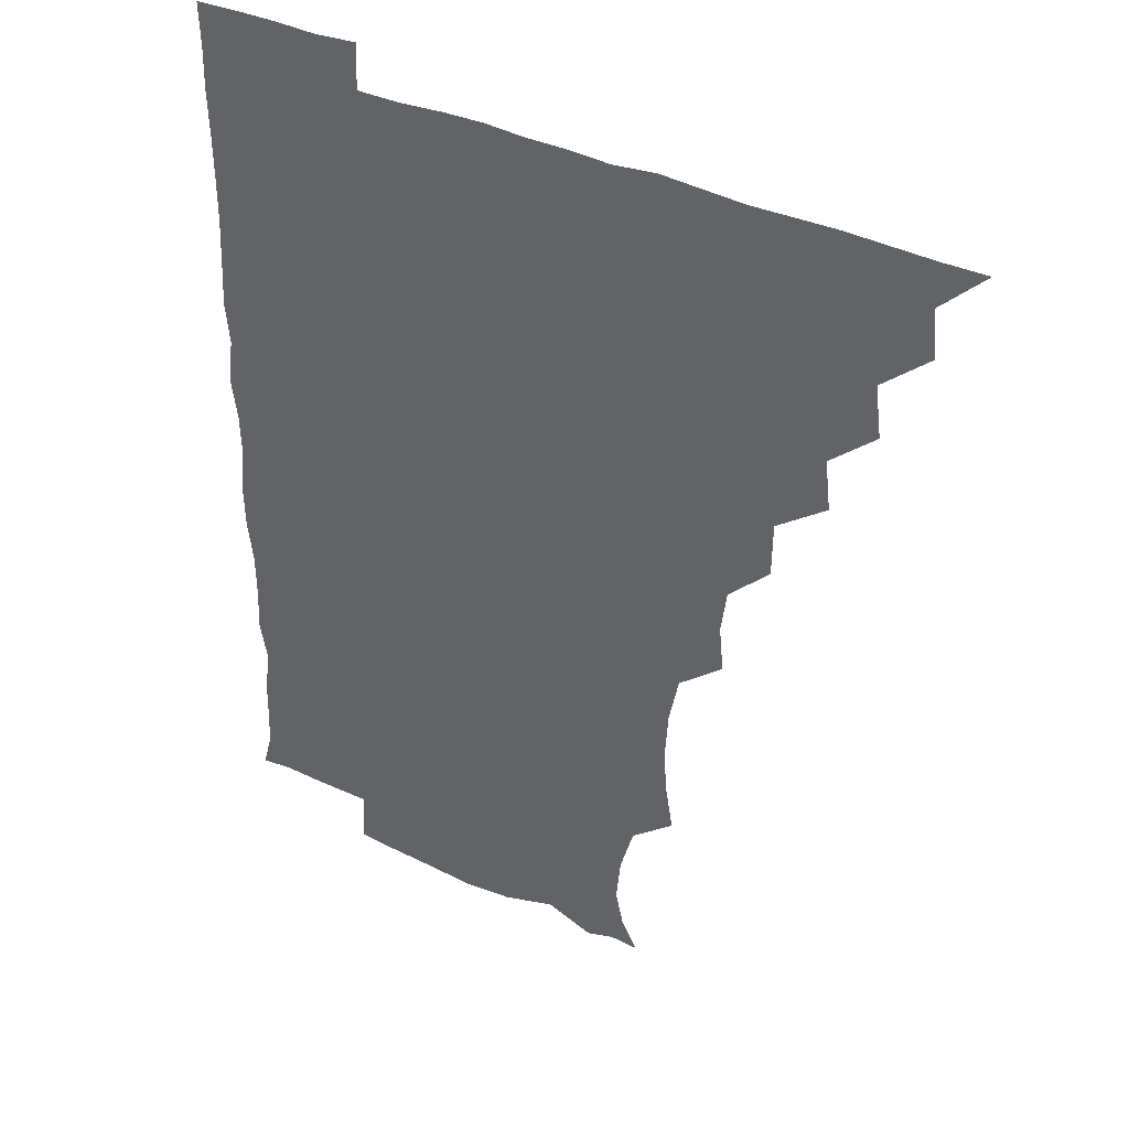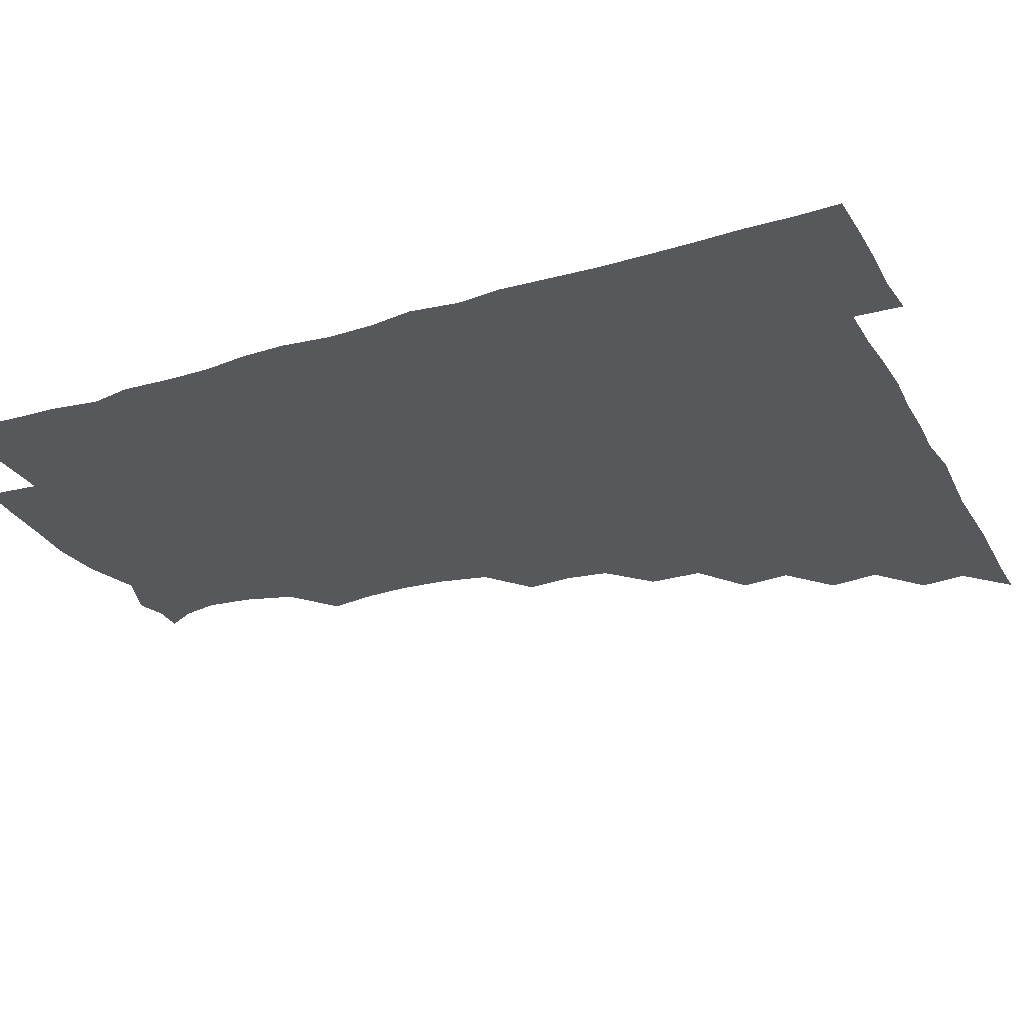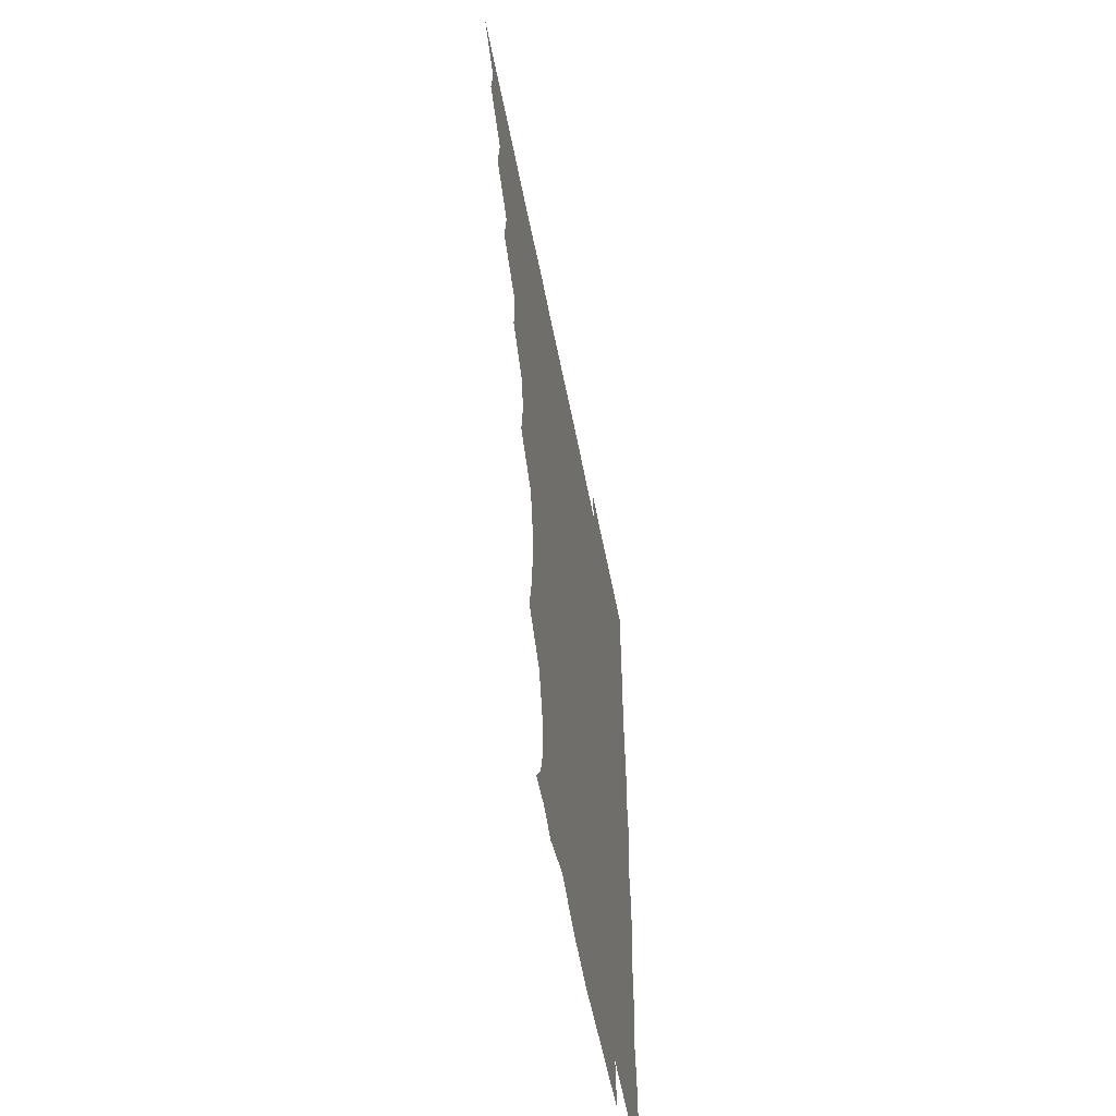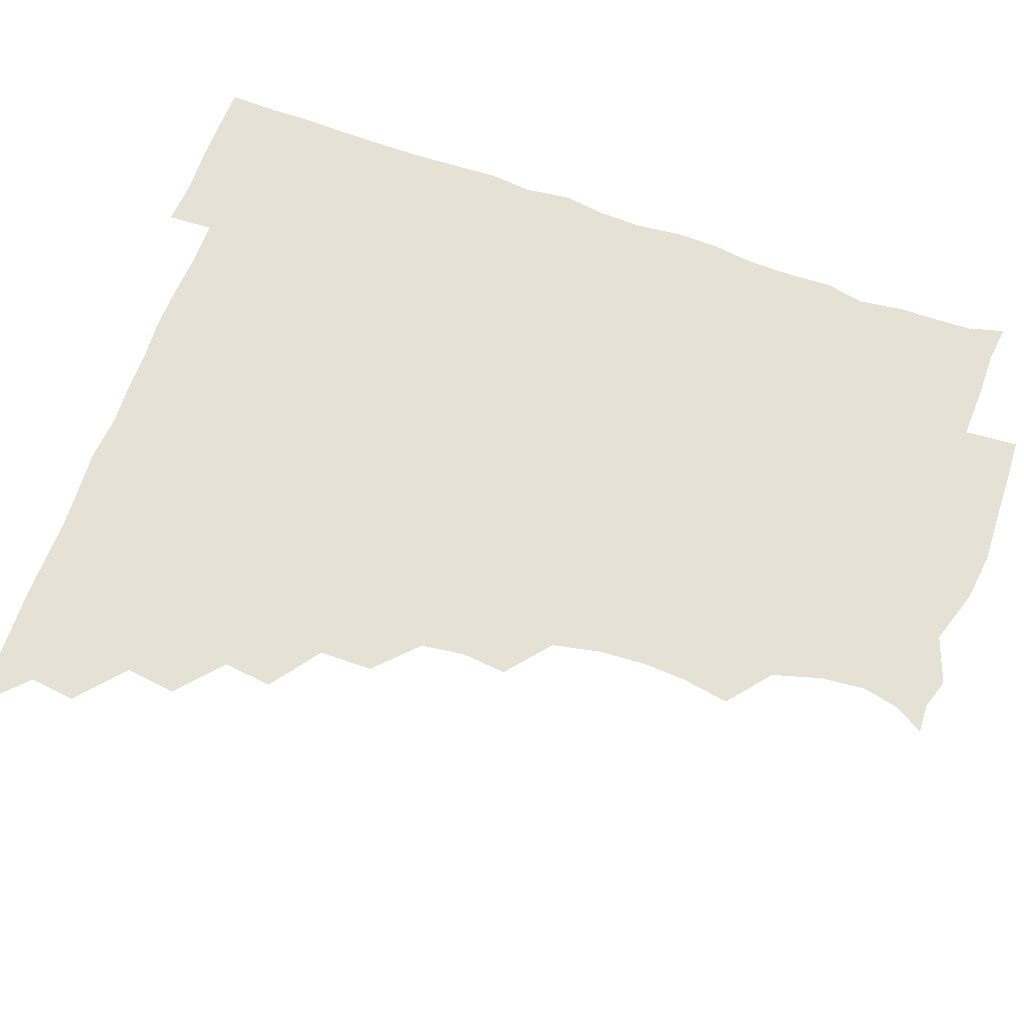
<metadata>
{"format":"obj","ext":"obj","renderer":"f3d","projection":"perspective","resolution":1024,"background":"white","views":[{"elev":37.5,"azim":-148.6,"up":"+Y"},{"elev":-28.2,"azim":114.5,"up":"+Z"},{"elev":-58.9,"azim":-78.9,"up":"+Y"},{"elev":65.1,"azim":-69.9,"up":"+Z"}]}
</metadata>
<code>
v 450.9 495.9 0
v 464.7 464.6 0
v 466.6 480.6 0
v 466.5 495.7 0
v 479.4 432.3 0
v 481.6 450 0
v 481.6 465.8 0
v 481.7 480.7 0
v 481.3 496.1 0
v 493.6 401.2 0
v 495.6 418.3 0
v 496.7 435.7 0
v 497.1 451 0
v 497 466 0
v 496.4 481 0
v 496 496.6 0
v 511.6 369.5 0
v 511.4 388.2 0
v 511.9 406.1 0
v 512.6 422.4 0
v 512.7 437.3 0
v 512 451.3 0
v 511.6 466 0
v 511.4 480.7 0
v 511 496.3 0
v 526.7 324.5 0
v 528.2 340.4 0
v 526.2 355.4 0
v 527.8 376.5 0
v 527.2 391.6 0
v 526.7 406.5 0
v 526.2 420.9 0
v 526.6 436.2 0
v 526.6 451.1 0
v 526.6 465.8 0
v 526.3 480.8 0
v 526.2 495.9 0
v 543.3 246.8 0
v 546.2 263.4 0
v 547 278.5 0
v 545.9 294.8 0
v 542.4 311.6 0
v 542.4 329.3 0
v 542.7 345.8 0
v 542.4 361.7 0
v 541.7 376.2 0
v 542.2 392.6 0
v 542.1 407.1 0
v 542.1 422 0
v 541.7 436.3 0
v 542.4 451 0
v 541.4 465.9 0
v 541.2 480.8 0
v 541.1 496.8 0
v 556.3 179.3 0
v 562.1 189.6 0
v 564.9 201.9 0
v 563.4 217.5 0
v 558.6 234.4 0
v 559 254.1 0
v 559.4 269.5 0
v 559.5 284.9 0
v 558.1 299.9 0
v 556.7 315 0
v 557.1 331.5 0
v 556.9 346.5 0
v 557.2 362.9 0
v 556.6 376.8 0
v 556.4 391.6 0
v 556.9 407.3 0
v 556.8 421.8 0
v 557 436.6 0
v 556.6 451.2 0
v 556.2 466.1 0
v 556 480.9 0
v 555.4 497.6 0
v 566.4 179.7 0
v 574 193.2 0
v 575.8 210.1 0
v 574.5 225.7 0
v 573.3 241.8 0
v 572.6 255.8 0
v 573 271.5 0
v 573.1 288 0
v 572.7 303.1 0
v 571.8 316.3 0
v 571.5 331.7 0
v 572 348.1 0
v 571.5 362.3 0
v 571.8 378 0
v 571.8 392.7 0
v 571.7 407.3 0
v 571.8 422.3 0
v 571.6 436.4 0
v 571.6 450.9 0
v 571.3 465.9 0
v 570.9 481.1 0
v 570.8 496.1 0
v 576.6 176.4 0
v 586 196 0
v 588.2 212.5 0
v 588 229.2 0
v 587.3 243.5 0
v 587.1 258.9 0
v 588.5 273.3 0
v 587.2 287.6 0
v 586.5 302.5 0
v 586.9 318.6 0
v 586.9 333.2 0
v 586.7 347.6 0
v 586.5 362.1 0
v 586.2 376.1 0
v 586.3 391.8 0
v 586.4 407 0
v 586.3 421.4 0
v 586.4 436.4 0
v 586.4 451 0
v 586.3 465.7 0
v 586.2 480.4 0
v 585.6 496.8 0
v 592.9 182.5 0
v 601.5 198.7 0
v 603 214.1 0
v 602.3 227.7 0
v 601.6 242.7 0
v 601.2 256 0
v 601.9 274.6 0
v 601.7 289 0
v 601.9 302.8 0
v 601.4 317.4 0
v 601.2 332.4 0
v 601.3 347.5 0
v 601.3 362.5 0
v 601.6 378 0
v 601.2 391.9 0
v 601.4 407.5 0
v 601.3 421.5 0
v 601.2 436.2 0
v 601.5 451 0
v 601.3 465.7 0
v 600.9 481.1 0
v 600.6 496.7 0
v 611.8 176.5 0
v 616 197.6 0
v 616.8 213.7 0
v 616.6 229.7 0
v 616.5 241.6 0
v 616.3 257.4 0
v 615.9 274.5 0
v 616 287.7 0
v 616.2 304 0
v 616.5 318.5 0
v 616 332.7 0
v 616.4 347.3 0
v 616.2 362.9 0
v 616.1 377.9 0
v 616.2 391.9 0
v 616.1 406.8 0
v 616.4 422.1 0
v 616.4 436.4 0
v 616.4 451 0
v 616.5 465.5 0
v 616.2 480.1 0
v 615 497.5 0
v 629.1 174.4 0
v 630.2 197.6 0
v 630.6 216.1 0
v 631.1 229.1 0
v 631.2 244.5 0
v 632.2 257.2 0
v 630.5 273.3 0
v 630.8 287.6 0
v 630.6 303 0
v 630.9 318.6 0
v 630.9 331 0
v 630.8 348.6 0
v 630.9 363 0
v 630.9 377.2 0
v 631 392.4 0
v 631 407.1 0
v 631.1 421.9 0
v 631.3 436.7 0
v 631.5 451.1 0
v 631.3 465.6 0
v 630.7 481.3 0
v 629.5 497.1 0
v 646.1 175.2 0
v 645.5 198.3 0
v 645.4 213.2 0
v 645.5 229.4 0
v 645.3 243 0
v 645.7 260.8 0
v 646 274.1 0
v 645.7 288.3 0
v 645.5 302.9 0
v 645.1 318.9 0
v 645.7 332.8 0
v 645.6 348.4 0
v 645.6 362.8 0
v 645.6 377.4 0
v 645.5 392.9 0
v 645.7 407.4 0
v 645.7 422.4 0
v 645.9 436.7 0
v 646.3 451.2 0
v 646.1 466 0
v 646.2 480.7 0
v 645.2 496.1 0
v 662.9 175.6 0
v 660.5 196.6 0
v 659.8 213.5 0
v 659.9 229.2 0
v 660.3 243.9 0
v 660.4 258.4 0
v 660 274.2 0
v 660.3 288.5 0
v 660.1 303.2 0
v 659.9 318.3 0
v 660.9 331.2 0
v 659.8 348.5 0
v 660.1 362.9 0
v 660.3 377.4 0
v 660.7 391.8 0
v 660.4 407.5 0
v 660.7 421.9 0
v 660.9 436.1 0
v 661 451.9 0
v 661.1 466.2 0
v 661.5 480.7 0
v 661 496 0
v 660.3 512.1 0
v 677.4 176.5 0
v 676 195.1 0
v 675 211.8 0
v 674.4 228 0
v 674.4 243.3 0
v 674.1 259.3 0
v 674.2 274.2 0
v 674.3 289.2 0
v 674.6 303.4 0
v 674.8 317.6 0
v 674.9 332.9 0
v 674.6 348 0
v 675 362.3 0
v 675.4 376.6 0
v 675 392.6 0
v 675.2 407 0
v 675 422.4 0
v 675.5 436.7 0
v 675.5 451.9 0
v 675.9 466.2 0
v 676.2 480.9 0
v 676.4 495.2 0
v 675.5 511 0
v 695.2 194.6 0
v 690.3 211.6 0
v 688.6 228 0
v 688.5 242.9 0
v 688.7 257.4 0
v 688.5 273 0
v 688.5 288.2 0
v 688.8 302.8 0
v 689.2 317.4 0
v 689.2 332.3 0
v 689.4 346.9 0
v 689.5 361.9 0
v 689.3 377.4 0
v 688.9 392.9 0
v 689.6 407.2 0
v 689.9 421.8 0
v 690.2 436.4 0
v 689.8 452.2 0
v 690.6 466.3 0
v 690.8 480.9 0
v 691.1 495.3 0
v 690.5 511.5 0
v 710.4 194.8 0
v 705 210.5 0
v 703.4 225.6 0
v 702.7 240.5 0
v 702.8 254.8 0
v 702.4 271.2 0
v 703.1 285.3 0
v 702.5 301.4 0
v 703.8 315.7 0
v 703.7 330.7 0
v 702.6 346.5 0
v 703.9 360.6 0
v 704 376 0
v 704.6 390.3 0
v 703.8 406.5 0
v 703.8 421.3 0
v 704.1 436.3 0
v 704.9 451 0
v 704.7 466.6 0
v 705.6 480.9 0
v 705.4 495.3 0
v 705.5 511.3 0
v 722.6 193.4 0
v 719.3 205.8 0
v 718.8 218.5 0
v 718.6 232.1 0
v 716.5 248.1 0
v 719.3 261.9 0
v 718.6 277.4 0
v 718.8 293.1 0
v 720.8 307.8 0
v 721.2 322.6 0
v 719.5 339 0
v 719.9 354.7 0
v 722.1 369.3 0
v 720.1 385.5 0
v 721.6 400.3 0
v 720.9 416 0
v 720.2 432.2 0
v 720.2 448.5 0
v 720.3 464.7 0
v 720.9 480.3 0
v 720.5 495.8 0
v 721 510.8 0
f 3 4 1
f 6 7 2
f 2 7 3
f 7 8 3
f 3 8 4
f 8 9 4
f 11 12 5
f 5 12 6
f 12 13 6
f 6 13 7
f 13 14 7
f 7 14 8
f 14 15 8
f 8 15 9
f 15 16 9
f 18 19 10
f 10 19 11
f 19 20 11
f 11 20 12
f 20 21 12
f 12 21 13
f 21 22 13
f 13 22 14
f 22 23 14
f 14 23 15
f 23 24 15
f 15 24 16
f 24 25 16
f 28 29 17
f 17 29 18
f 29 30 18
f 18 30 19
f 30 31 19
f 19 31 20
f 31 32 20
f 20 32 21
f 32 33 21
f 21 33 22
f 33 34 22
f 22 34 23
f 34 35 23
f 23 35 24
f 35 36 24
f 24 36 25
f 36 37 25
f 42 43 26
f 26 43 27
f 43 44 27
f 27 44 28
f 44 45 28
f 28 45 29
f 45 46 29
f 29 46 30
f 46 47 30
f 30 47 31
f 47 48 31
f 31 48 32
f 48 49 32
f 32 49 33
f 49 50 33
f 33 50 34
f 50 51 34
f 34 51 35
f 51 52 35
f 35 52 36
f 52 53 36
f 36 53 37
f 53 54 37
f 59 60 38
f 38 60 39
f 60 61 39
f 39 61 40
f 61 62 40
f 40 62 41
f 62 63 41
f 41 63 42
f 63 64 42
f 42 64 43
f 64 65 43
f 43 65 44
f 65 66 44
f 44 66 45
f 66 67 45
f 45 67 46
f 67 68 46
f 46 68 47
f 68 69 47
f 47 69 48
f 69 70 48
f 48 70 49
f 70 71 49
f 49 71 50
f 71 72 50
f 50 72 51
f 72 73 51
f 51 73 52
f 73 74 52
f 52 74 53
f 74 75 53
f 53 75 54
f 75 76 54
f 55 77 56
f 77 78 56
f 56 78 57
f 78 79 57
f 57 79 58
f 79 80 58
f 58 80 59
f 80 81 59
f 59 81 60
f 81 82 60
f 60 82 61
f 82 83 61
f 61 83 62
f 83 84 62
f 62 84 63
f 84 85 63
f 63 85 64
f 85 86 64
f 64 86 65
f 86 87 65
f 65 87 66
f 87 88 66
f 66 88 67
f 88 89 67
f 67 89 68
f 89 90 68
f 68 90 69
f 90 91 69
f 69 91 70
f 91 92 70
f 70 92 71
f 92 93 71
f 71 93 72
f 93 94 72
f 72 94 73
f 94 95 73
f 73 95 74
f 95 96 74
f 74 96 75
f 96 97 75
f 75 97 76
f 97 98 76
f 77 99 78
f 99 100 78
f 78 100 79
f 100 101 79
f 79 101 80
f 101 102 80
f 80 102 81
f 102 103 81
f 81 103 82
f 103 104 82
f 82 104 83
f 104 105 83
f 83 105 84
f 105 106 84
f 84 106 85
f 106 107 85
f 85 107 86
f 107 108 86
f 86 108 87
f 108 109 87
f 87 109 88
f 109 110 88
f 88 110 89
f 110 111 89
f 89 111 90
f 111 112 90
f 90 112 91
f 112 113 91
f 91 113 92
f 113 114 92
f 92 114 93
f 114 115 93
f 93 115 94
f 115 116 94
f 94 116 95
f 116 117 95
f 95 117 96
f 117 118 96
f 96 118 97
f 118 119 97
f 97 119 98
f 119 120 98
f 99 121 100
f 121 122 100
f 100 122 101
f 122 123 101
f 101 123 102
f 123 124 102
f 102 124 103
f 124 125 103
f 103 125 104
f 125 126 104
f 104 126 105
f 126 127 105
f 105 127 106
f 127 128 106
f 106 128 107
f 128 129 107
f 107 129 108
f 129 130 108
f 108 130 109
f 130 131 109
f 109 131 110
f 131 132 110
f 110 132 111
f 132 133 111
f 111 133 112
f 133 134 112
f 112 134 113
f 134 135 113
f 113 135 114
f 135 136 114
f 114 136 115
f 136 137 115
f 115 137 116
f 137 138 116
f 116 138 117
f 138 139 117
f 117 139 118
f 139 140 118
f 118 140 119
f 140 141 119
f 119 141 120
f 141 142 120
f 121 143 122
f 143 144 122
f 122 144 123
f 144 145 123
f 123 145 124
f 145 146 124
f 124 146 125
f 146 147 125
f 125 147 126
f 147 148 126
f 126 148 127
f 148 149 127
f 127 149 128
f 149 150 128
f 128 150 129
f 150 151 129
f 129 151 130
f 151 152 130
f 130 152 131
f 152 153 131
f 131 153 132
f 153 154 132
f 132 154 133
f 154 155 133
f 133 155 134
f 155 156 134
f 134 156 135
f 156 157 135
f 135 157 136
f 157 158 136
f 136 158 137
f 158 159 137
f 137 159 138
f 159 160 138
f 138 160 139
f 160 161 139
f 139 161 140
f 161 162 140
f 140 162 141
f 162 163 141
f 141 163 142
f 163 164 142
f 143 165 144
f 165 166 144
f 144 166 145
f 166 167 145
f 145 167 146
f 167 168 146
f 146 168 147
f 168 169 147
f 147 169 148
f 169 170 148
f 148 170 149
f 170 171 149
f 149 171 150
f 171 172 150
f 150 172 151
f 172 173 151
f 151 173 152
f 173 174 152
f 152 174 153
f 174 175 153
f 153 175 154
f 175 176 154
f 154 176 155
f 176 177 155
f 155 177 156
f 177 178 156
f 156 178 157
f 178 179 157
f 157 179 158
f 179 180 158
f 158 180 159
f 180 181 159
f 159 181 160
f 181 182 160
f 160 182 161
f 182 183 161
f 161 183 162
f 183 184 162
f 162 184 163
f 184 185 163
f 163 185 164
f 185 186 164
f 165 187 166
f 187 188 166
f 166 188 167
f 188 189 167
f 167 189 168
f 189 190 168
f 168 190 169
f 190 191 169
f 169 191 170
f 191 192 170
f 170 192 171
f 192 193 171
f 171 193 172
f 193 194 172
f 172 194 173
f 194 195 173
f 173 195 174
f 195 196 174
f 174 196 175
f 196 197 175
f 175 197 176
f 197 198 176
f 176 198 177
f 198 199 177
f 177 199 178
f 199 200 178
f 178 200 179
f 200 201 179
f 179 201 180
f 201 202 180
f 180 202 181
f 202 203 181
f 181 203 182
f 203 204 182
f 182 204 183
f 204 205 183
f 183 205 184
f 205 206 184
f 184 206 185
f 206 207 185
f 185 207 186
f 207 208 186
f 187 209 188
f 209 210 188
f 188 210 189
f 210 211 189
f 189 211 190
f 211 212 190
f 190 212 191
f 212 213 191
f 191 213 192
f 213 214 192
f 192 214 193
f 214 215 193
f 193 215 194
f 215 216 194
f 194 216 195
f 216 217 195
f 195 217 196
f 217 218 196
f 196 218 197
f 218 219 197
f 197 219 198
f 219 220 198
f 198 220 199
f 220 221 199
f 199 221 200
f 221 222 200
f 200 222 201
f 222 223 201
f 201 223 202
f 223 224 202
f 202 224 203
f 224 225 203
f 203 225 204
f 225 226 204
f 204 226 205
f 226 227 205
f 205 227 206
f 227 228 206
f 206 228 207
f 228 229 207
f 207 229 208
f 229 230 208
f 209 232 210
f 232 233 210
f 210 233 211
f 233 234 211
f 211 234 212
f 234 235 212
f 212 235 213
f 235 236 213
f 213 236 214
f 236 237 214
f 214 237 215
f 237 238 215
f 215 238 216
f 238 239 216
f 216 239 217
f 239 240 217
f 217 240 218
f 240 241 218
f 218 241 219
f 241 242 219
f 219 242 220
f 242 243 220
f 220 243 221
f 243 244 221
f 221 244 222
f 244 245 222
f 222 245 223
f 245 246 223
f 223 246 224
f 246 247 224
f 224 247 225
f 247 248 225
f 225 248 226
f 248 249 226
f 226 249 227
f 249 250 227
f 227 250 228
f 250 251 228
f 228 251 229
f 251 252 229
f 229 252 230
f 252 253 230
f 230 253 231
f 253 254 231
f 233 255 234
f 255 256 234
f 234 256 235
f 256 257 235
f 235 257 236
f 257 258 236
f 236 258 237
f 258 259 237
f 237 259 238
f 259 260 238
f 238 260 239
f 260 261 239
f 239 261 240
f 261 262 240
f 240 262 241
f 262 263 241
f 241 263 242
f 263 264 242
f 242 264 243
f 264 265 243
f 243 265 244
f 265 266 244
f 244 266 245
f 266 267 245
f 245 267 246
f 267 268 246
f 246 268 247
f 268 269 247
f 247 269 248
f 269 270 248
f 248 270 249
f 270 271 249
f 249 271 250
f 271 272 250
f 250 272 251
f 272 273 251
f 251 273 252
f 273 274 252
f 252 274 253
f 274 275 253
f 253 275 254
f 275 276 254
f 255 277 256
f 277 278 256
f 256 278 257
f 278 279 257
f 257 279 258
f 279 280 258
f 258 280 259
f 280 281 259
f 259 281 260
f 281 282 260
f 260 282 261
f 282 283 261
f 261 283 262
f 283 284 262
f 262 284 263
f 284 285 263
f 263 285 264
f 285 286 264
f 264 286 265
f 286 287 265
f 265 287 266
f 287 288 266
f 266 288 267
f 288 289 267
f 267 289 268
f 289 290 268
f 268 290 269
f 290 291 269
f 269 291 270
f 291 292 270
f 270 292 271
f 292 293 271
f 271 293 272
f 293 294 272
f 272 294 273
f 294 295 273
f 273 295 274
f 295 296 274
f 274 296 275
f 296 297 275
f 275 297 276
f 297 298 276
f 277 299 278
f 299 300 278
f 278 300 279
f 300 301 279
f 279 301 280
f 301 302 280
f 280 302 281
f 302 303 281
f 281 303 282
f 303 304 282
f 282 304 283
f 304 305 283
f 283 305 284
f 305 306 284
f 284 306 285
f 306 307 285
f 285 307 286
f 307 308 286
f 286 308 287
f 308 309 287
f 287 309 288
f 309 310 288
f 288 310 289
f 310 311 289
f 289 311 290
f 311 312 290
f 290 312 291
f 312 313 291
f 291 313 292
f 313 314 292
f 292 314 293
f 314 315 293
f 293 315 294
f 315 316 294
f 294 316 295
f 316 317 295
f 295 317 296
f 317 318 296
f 296 318 297
f 318 319 297
f 297 319 298
f 319 320 298

</code>
